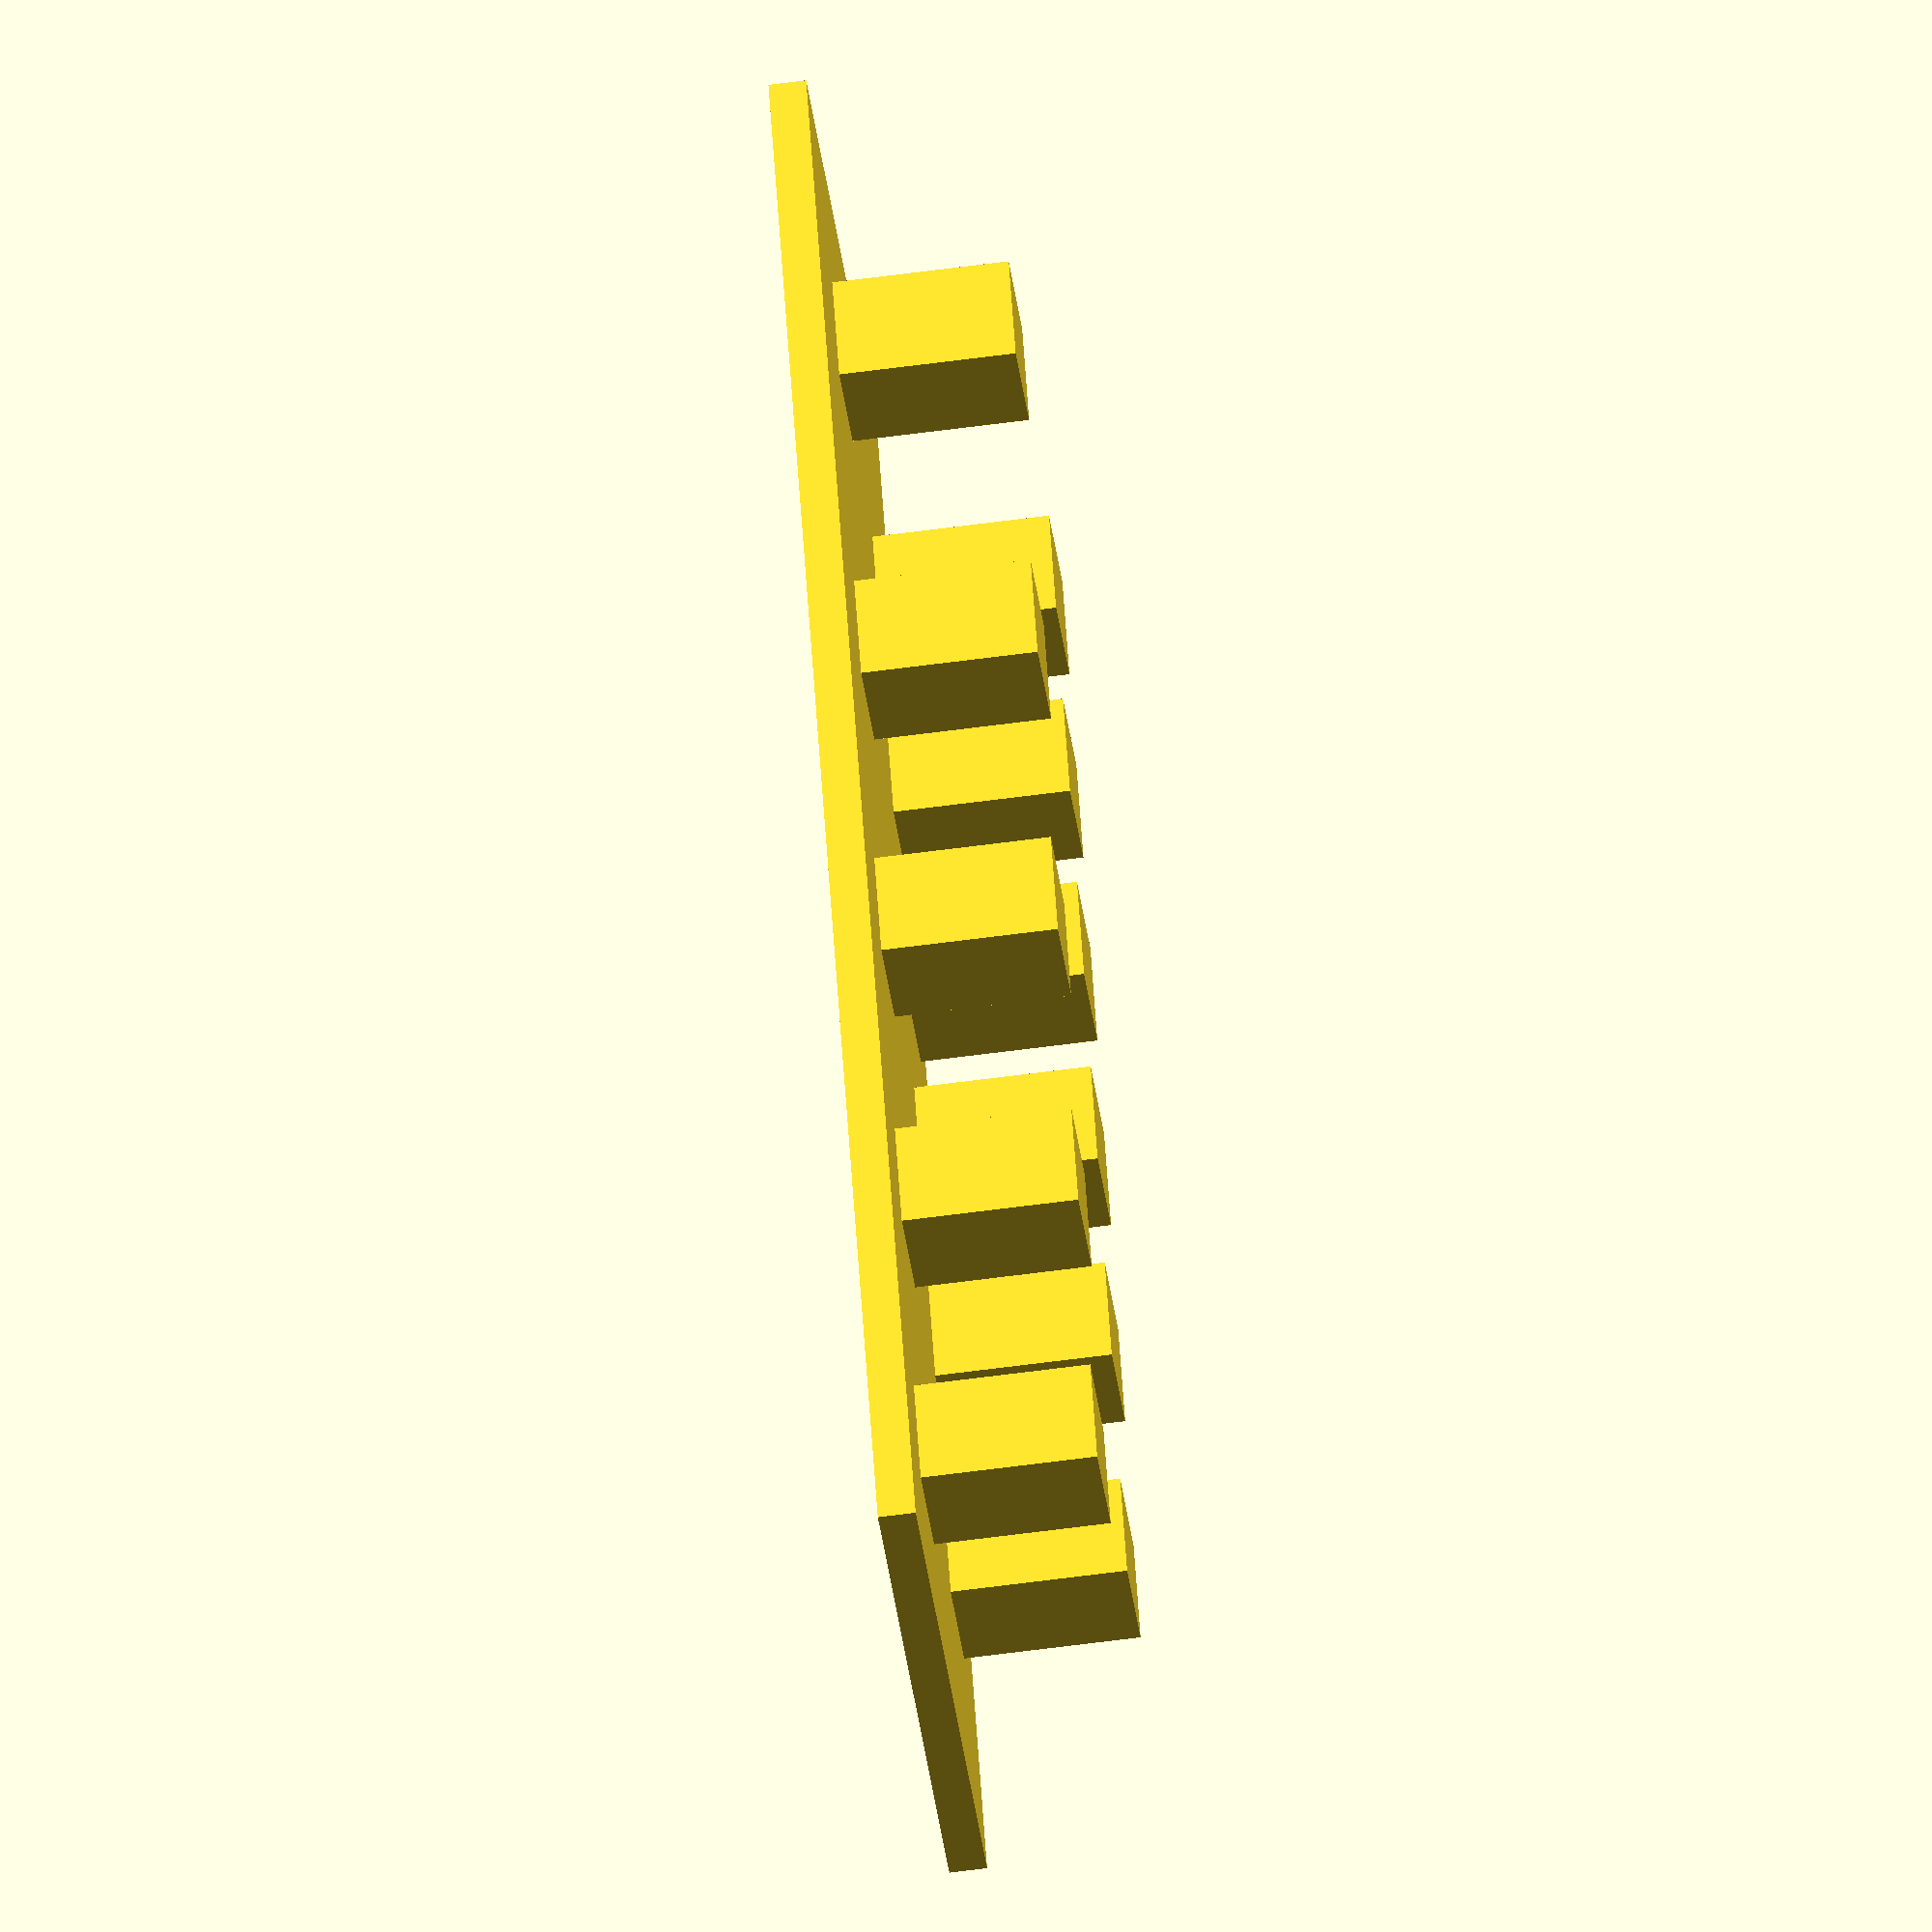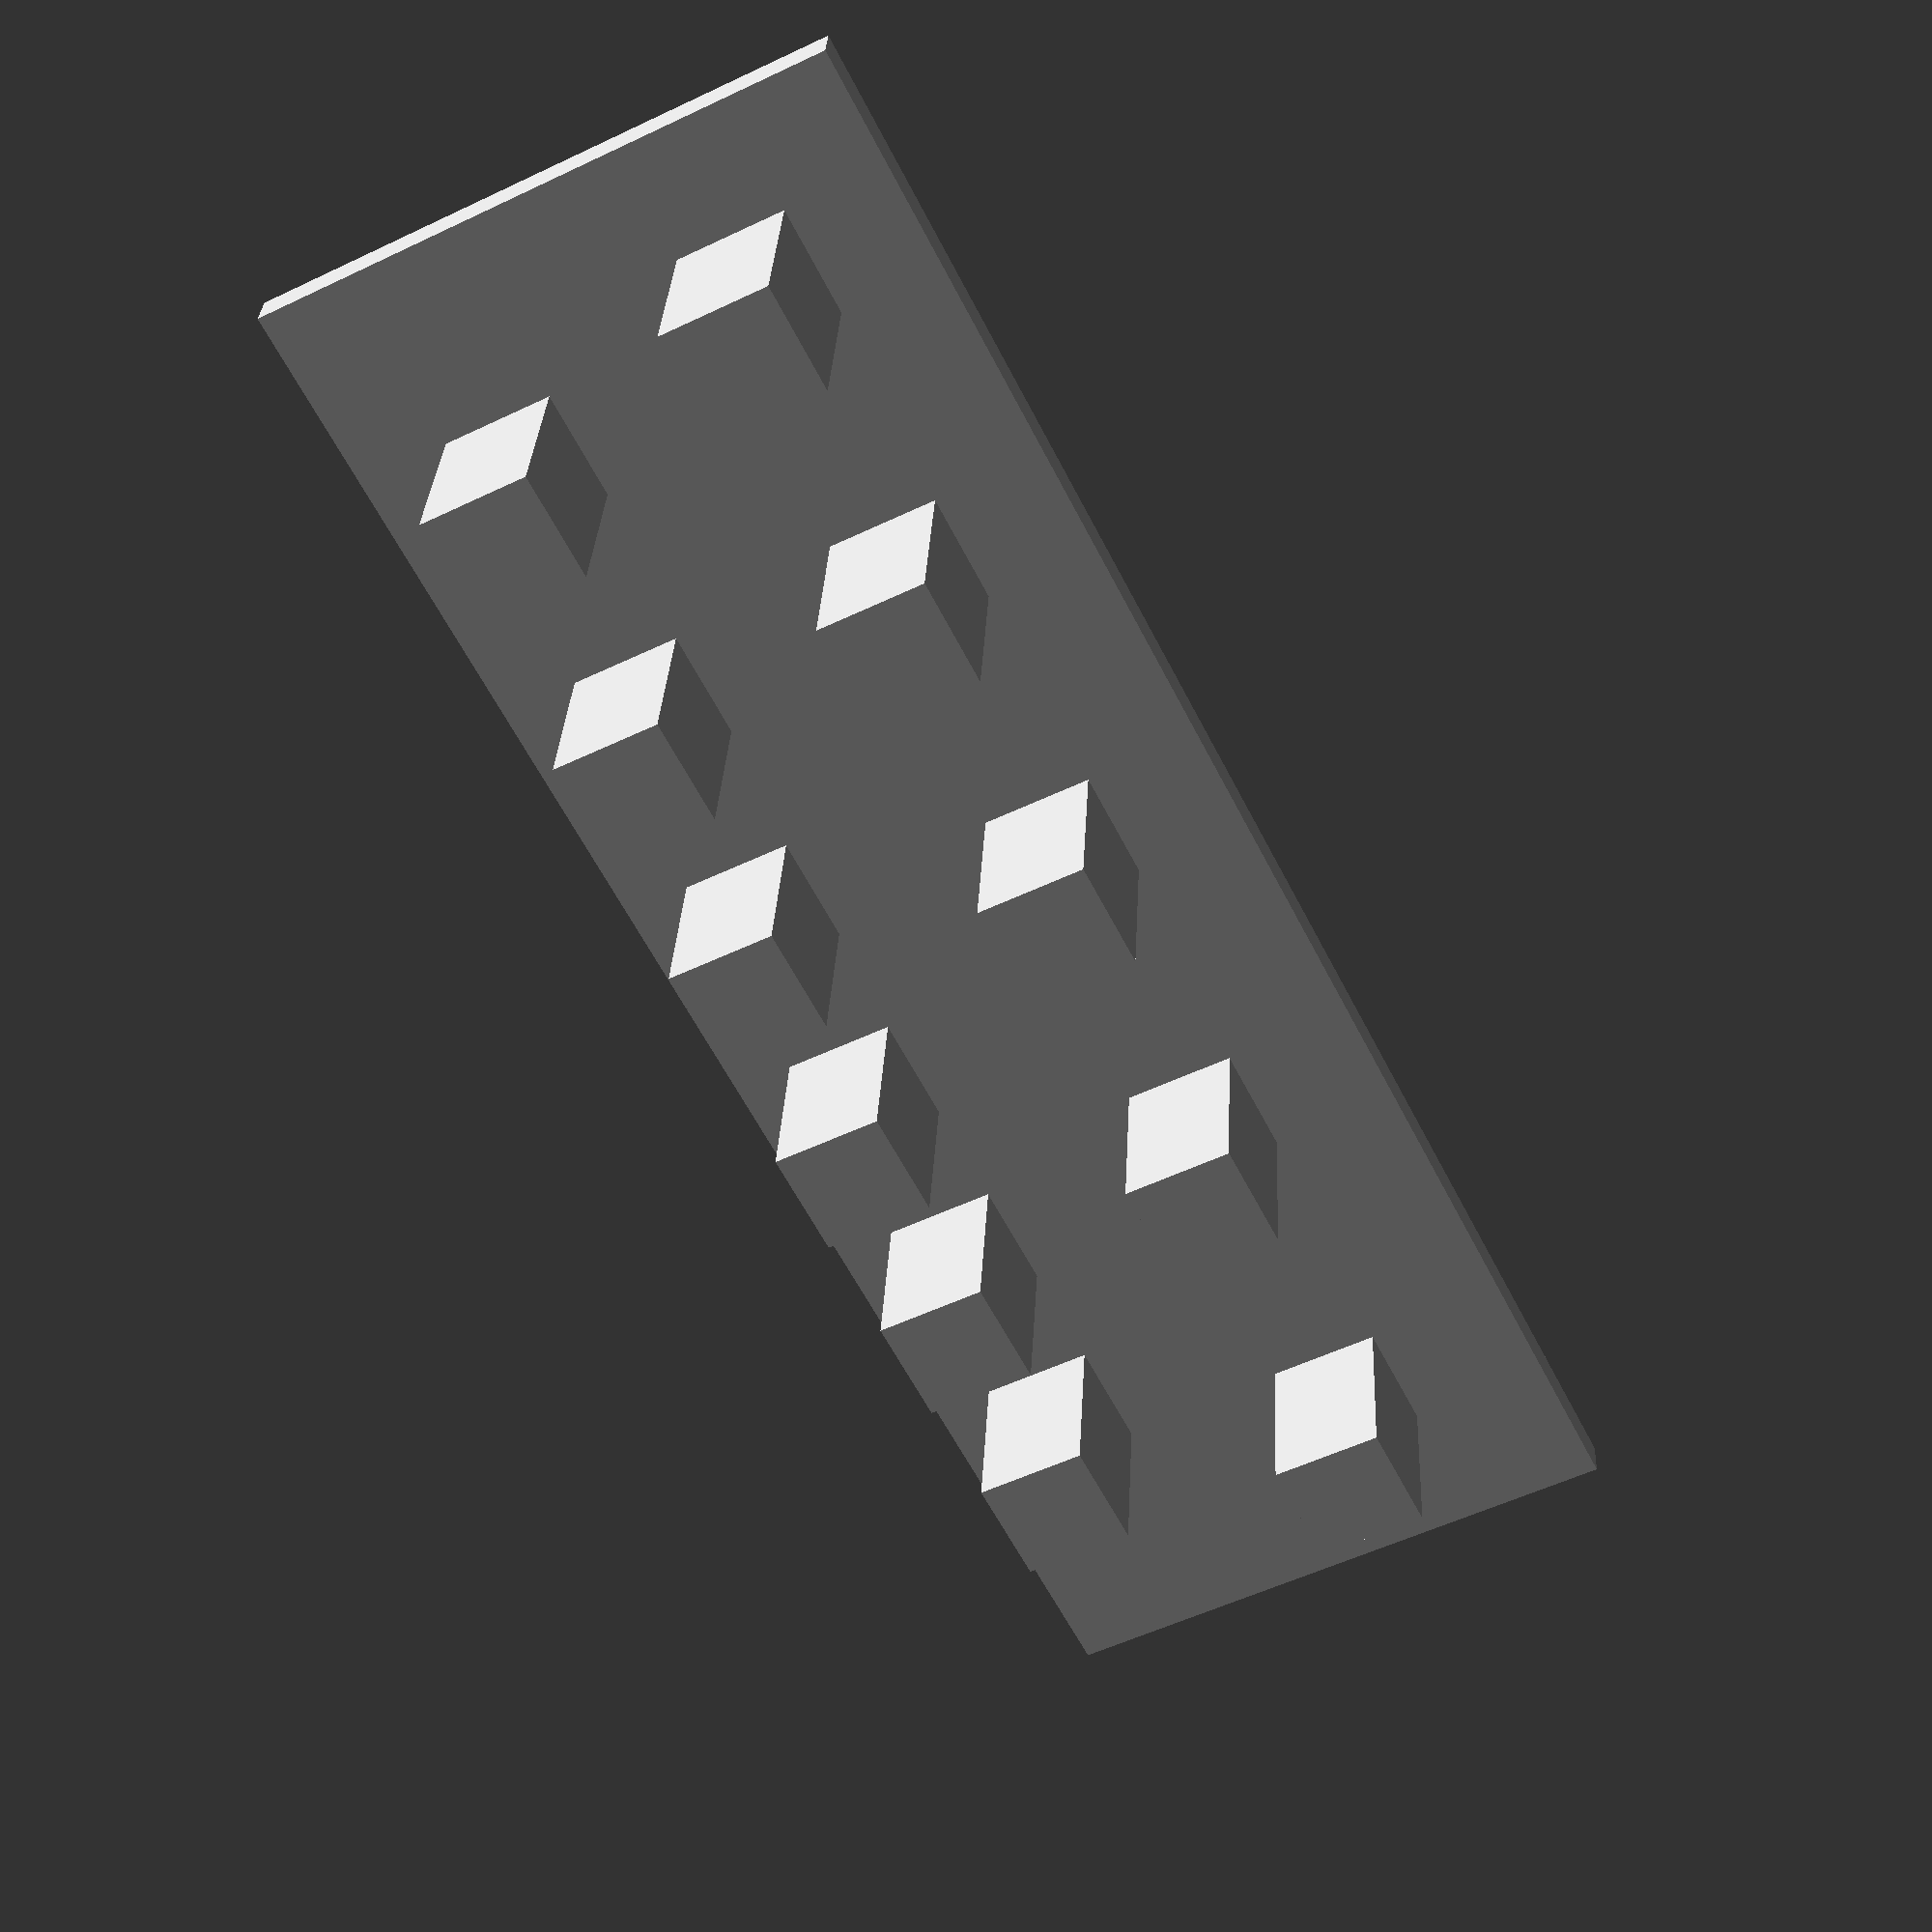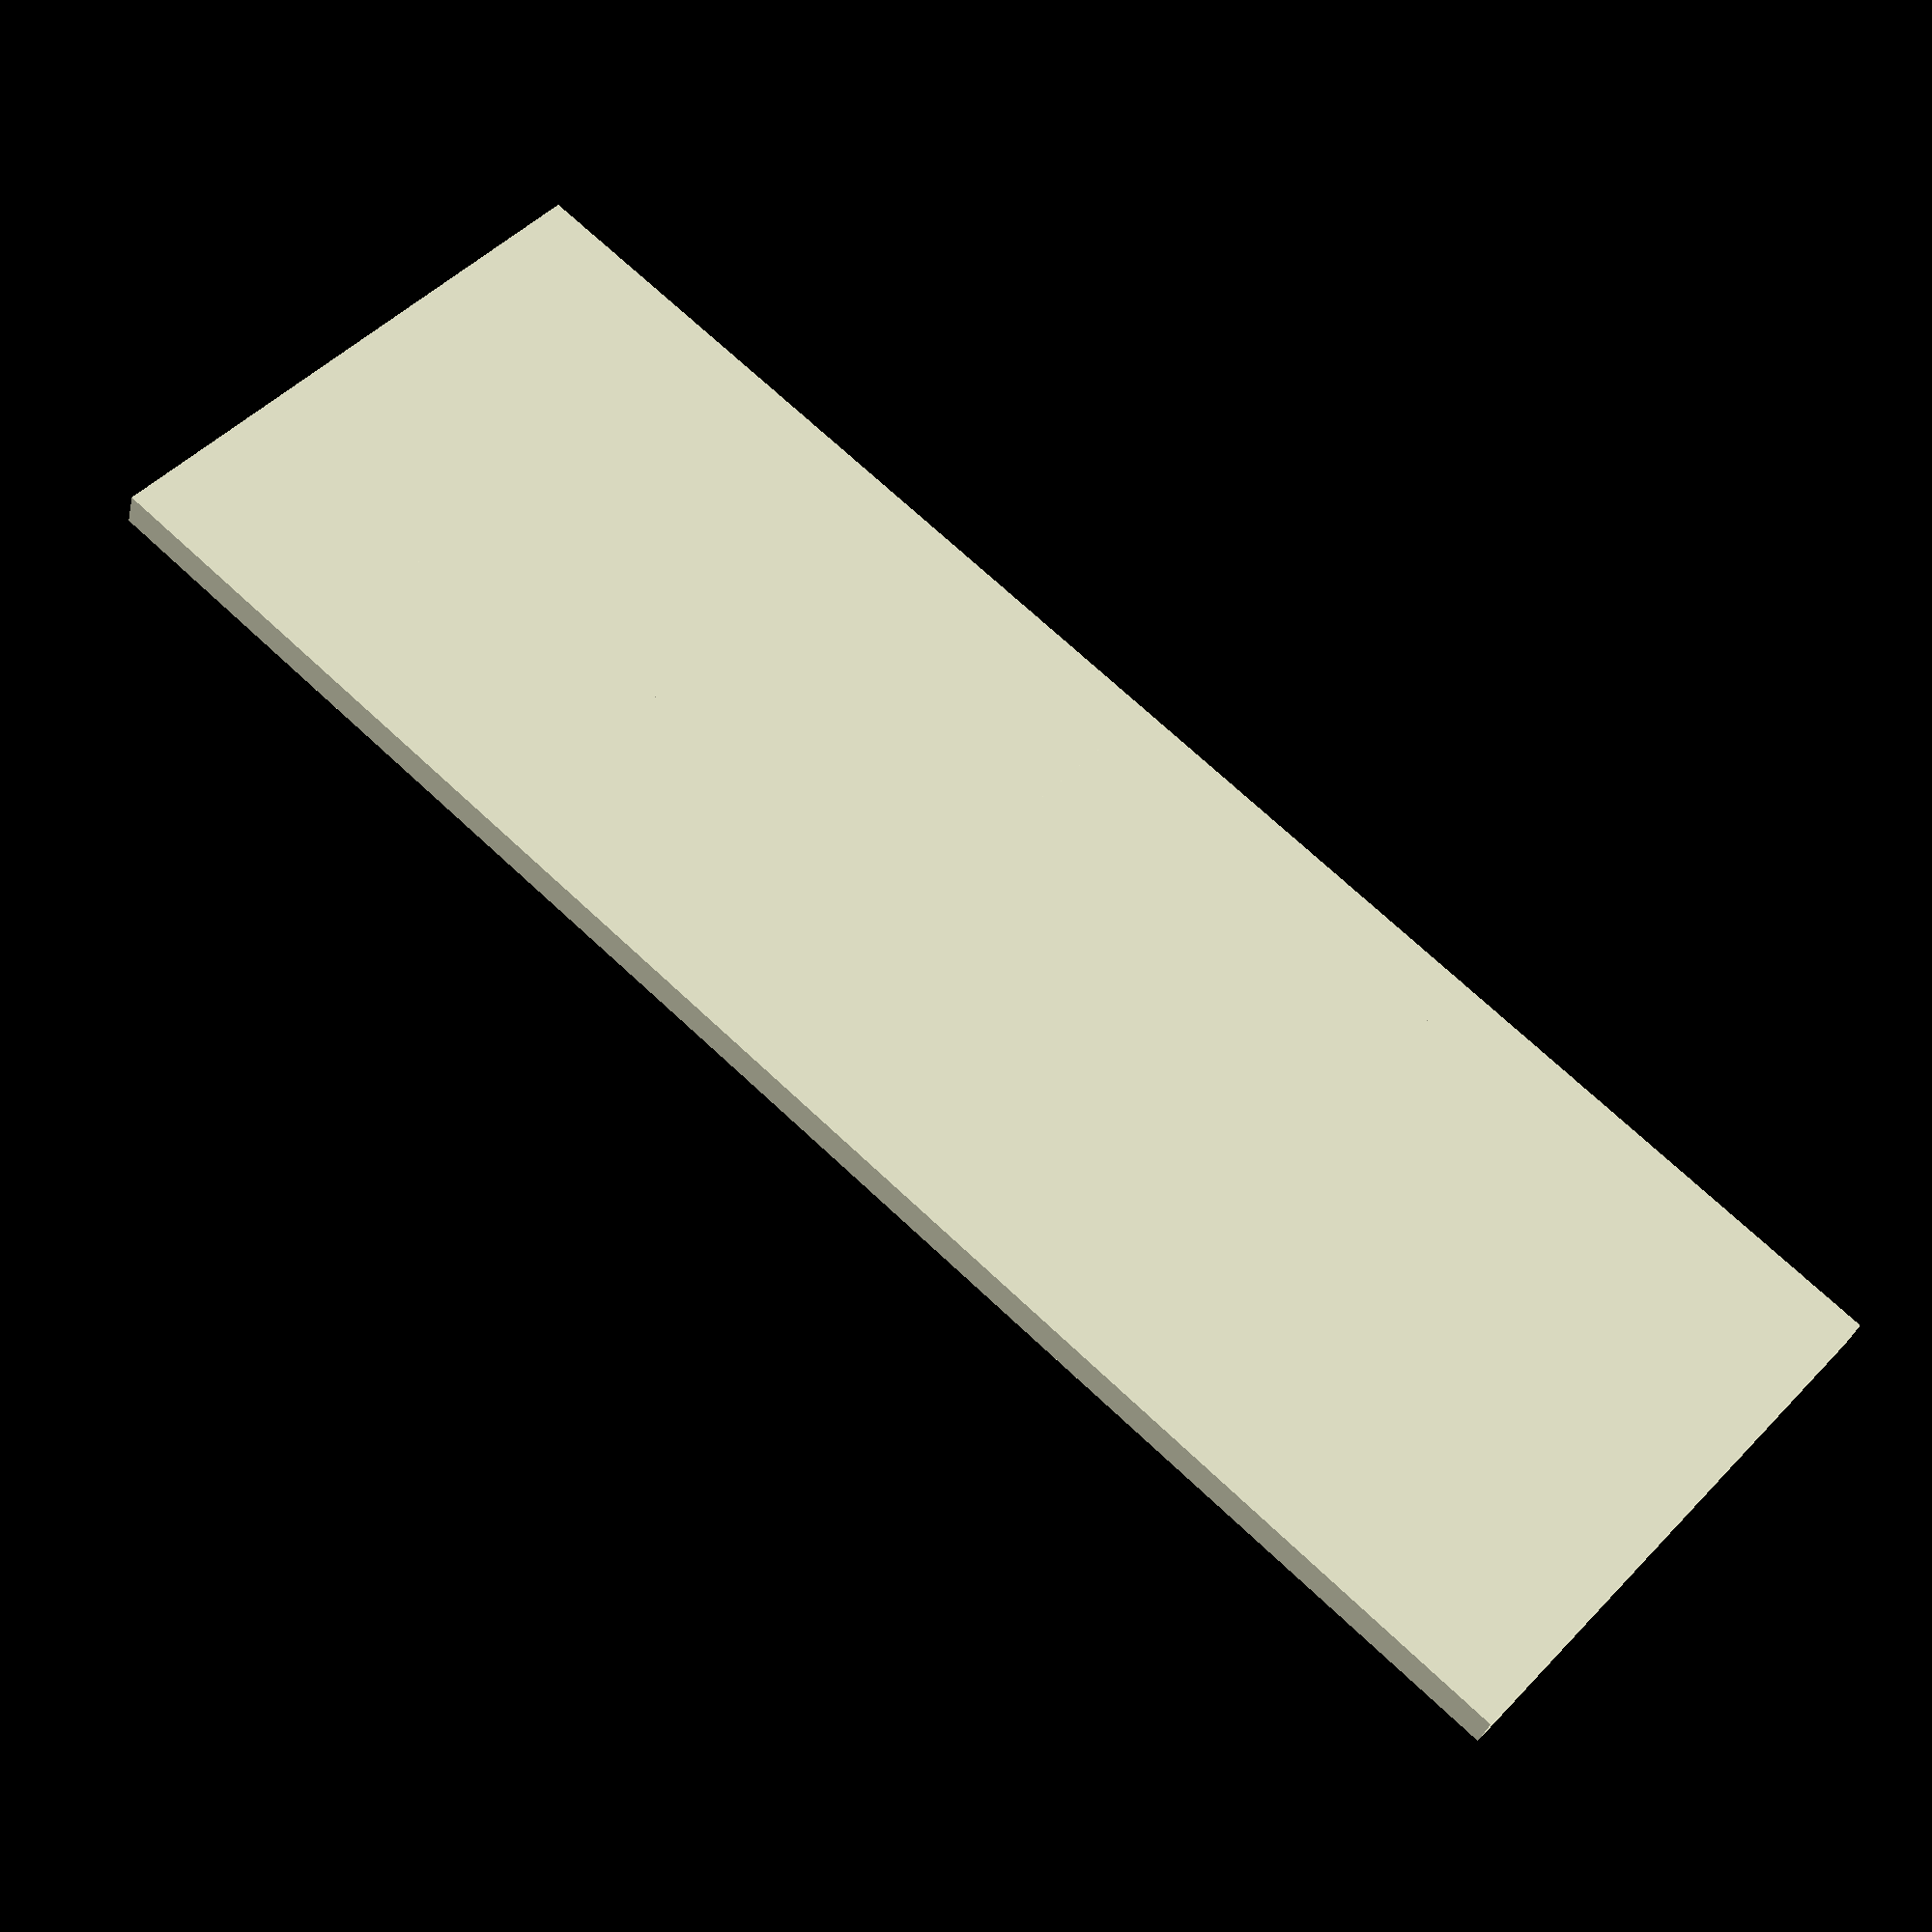
<openscad>
//translate([-140/2, -45/2, 0])
pad_w = 140;
pad_d = 48;
pad_h = 3;
cube([pad_w, pad_d, pad_h]);

module peg(x, y, d)
{
    w = 9;
    h = 17;
    translate([x - w/2, y - w/2, 0])
    {
        cube([w, w, h]);
    }
    //translate([x, y, 0])
    //cylinder(4, d/2, d/2);//just for checking
}
d7_8 = 29.9;
d13_16 = 27.9;
d3_4 = 25.8;
d3_4h = 25.4;
d11_16 = 23.9;
d5_8 = 22.2;
d9_16 = 19.8;
d1_2 = 17.9;
d7_16 = 16.9;
d3_8 = 16.9;
d5_16 = 16.9;

row1 = [d7_8, d13_16, d3_4, d3_4h, d11_16];
row2 = [d5_16, d3_8, d7_16, d1_2, d9_16, d5_8];
row1_start_x = 0.0;
row2_start_x = 15.0;

interspace = 1.0;
x_vals = [
    for (
        i = 0, accum = 0.0;
        i < len(row1);
        accum = accum + row1[i] + interspace, i = i + 1
    )
    accum
];

for ( i = [ 0 : len(row1) - 1] )
{
    d = row1[i];
    x = interspace + x_vals[i] + d / 2 + row1_start_x;
    echo(x, d);
    peg(x, d/2 + interspace, d);
}

x_vals2 = [
    for (
        i = 0, accum = 0.0;
        i < len(row2);
        accum = accum + row2[i] + interspace, i = i + 1
    )
    accum
];

for ( i = [ 0 : len(row2) - 1] )
{
    d = row2[i];
    x = interspace + x_vals2[i] + d / 2 + row2_start_x;
    peg(x, pad_d - d/2 - interspace, d);
}


</openscad>
<views>
elev=243.8 azim=242.3 roll=262.4 proj=o view=wireframe
elev=328.9 azim=243.0 roll=2.8 proj=p view=solid
elev=212.3 azim=138.5 roll=12.6 proj=p view=solid
</views>
